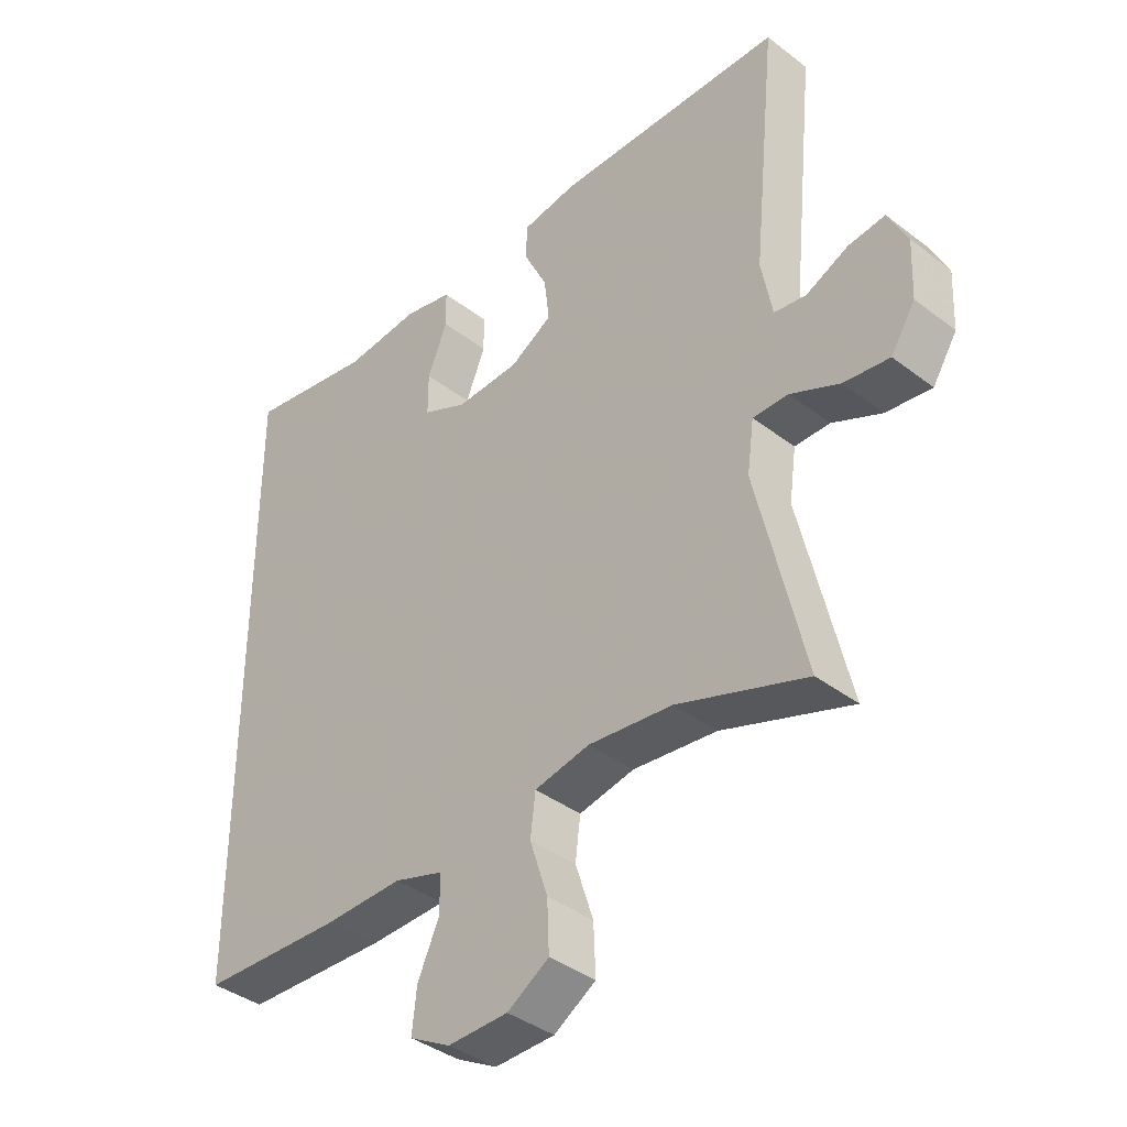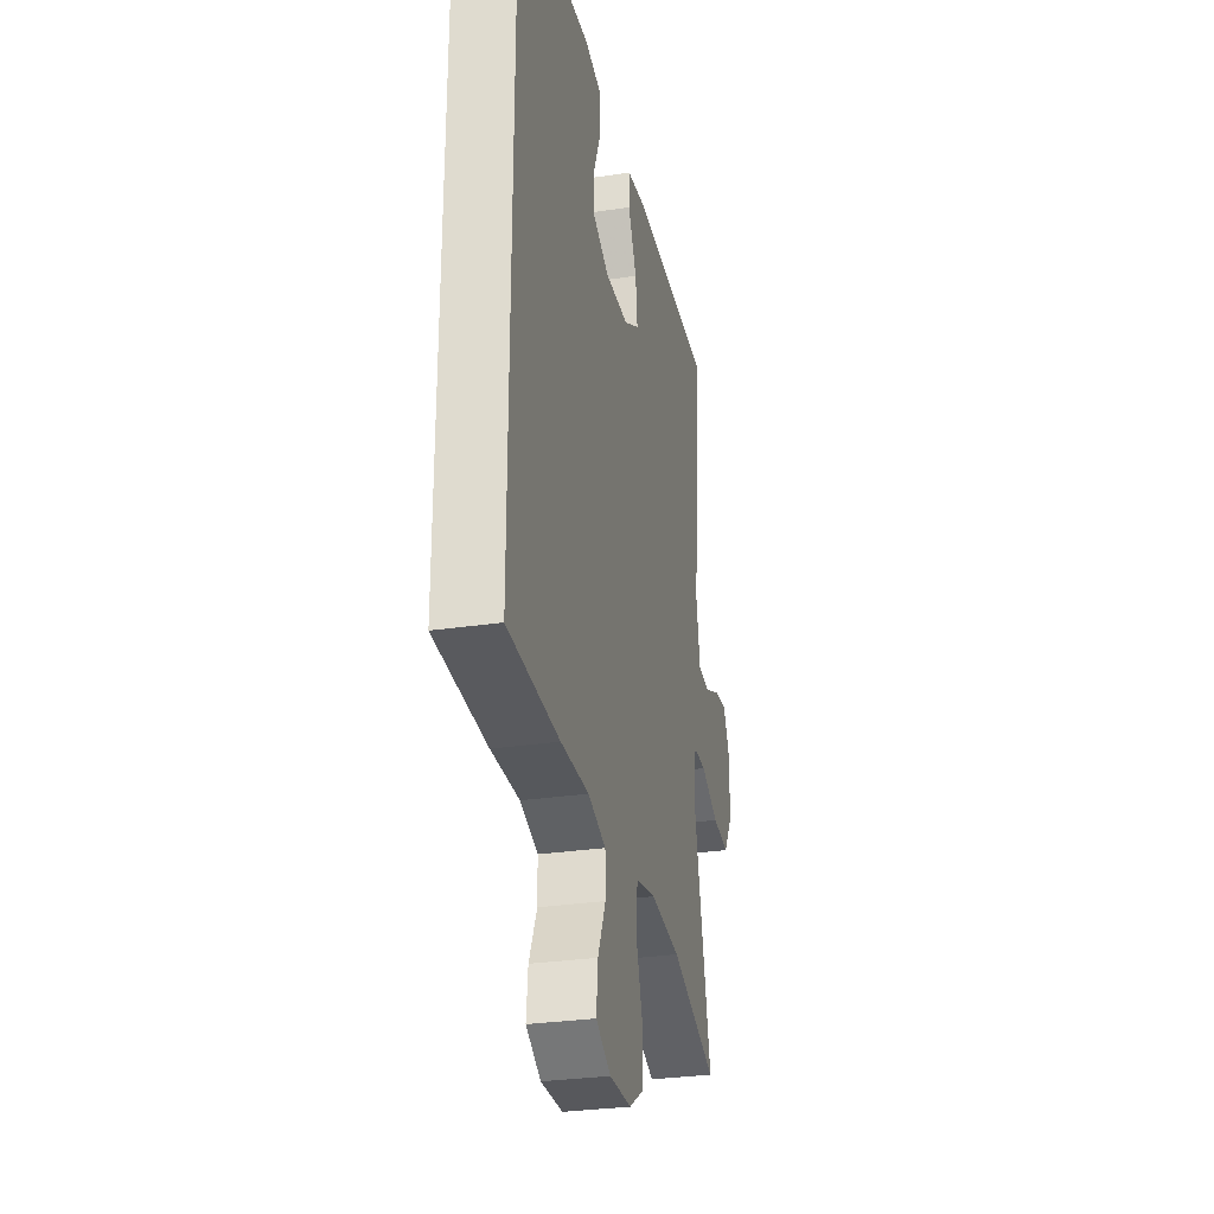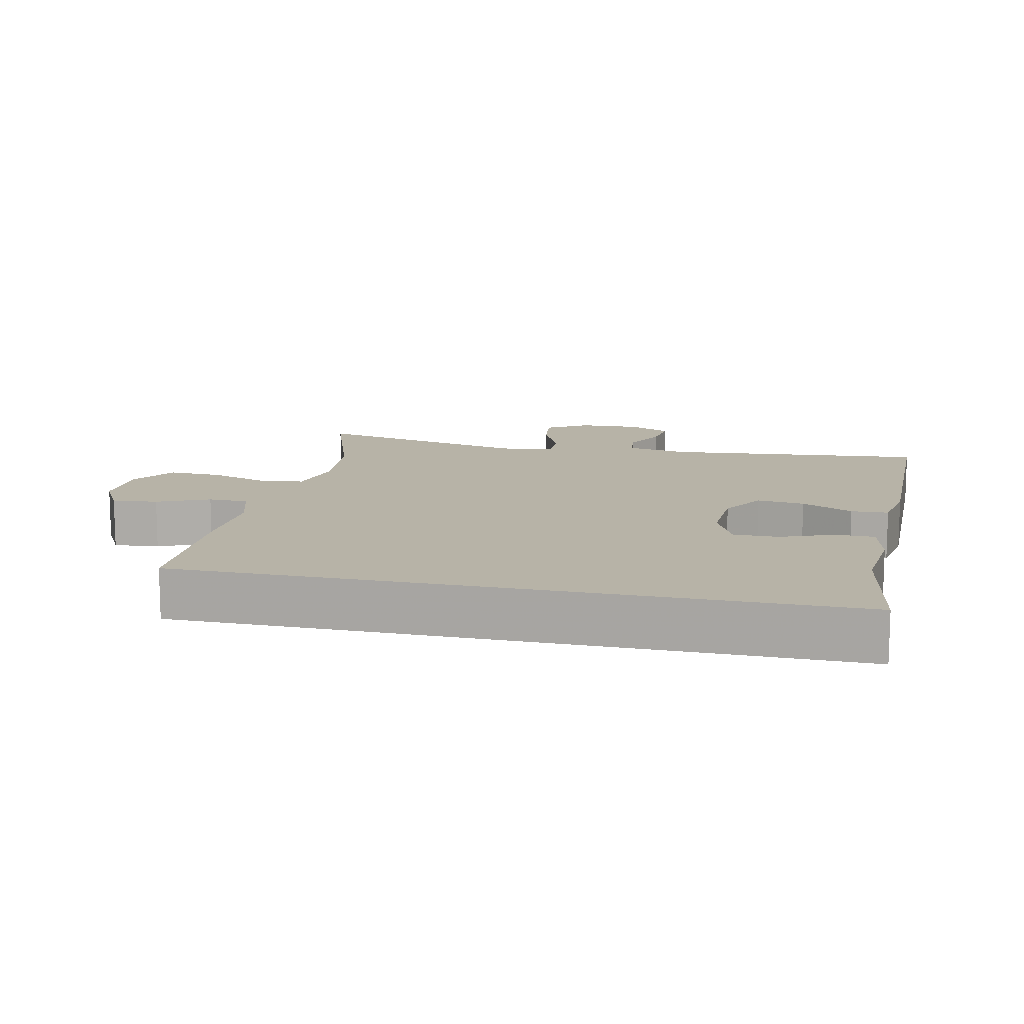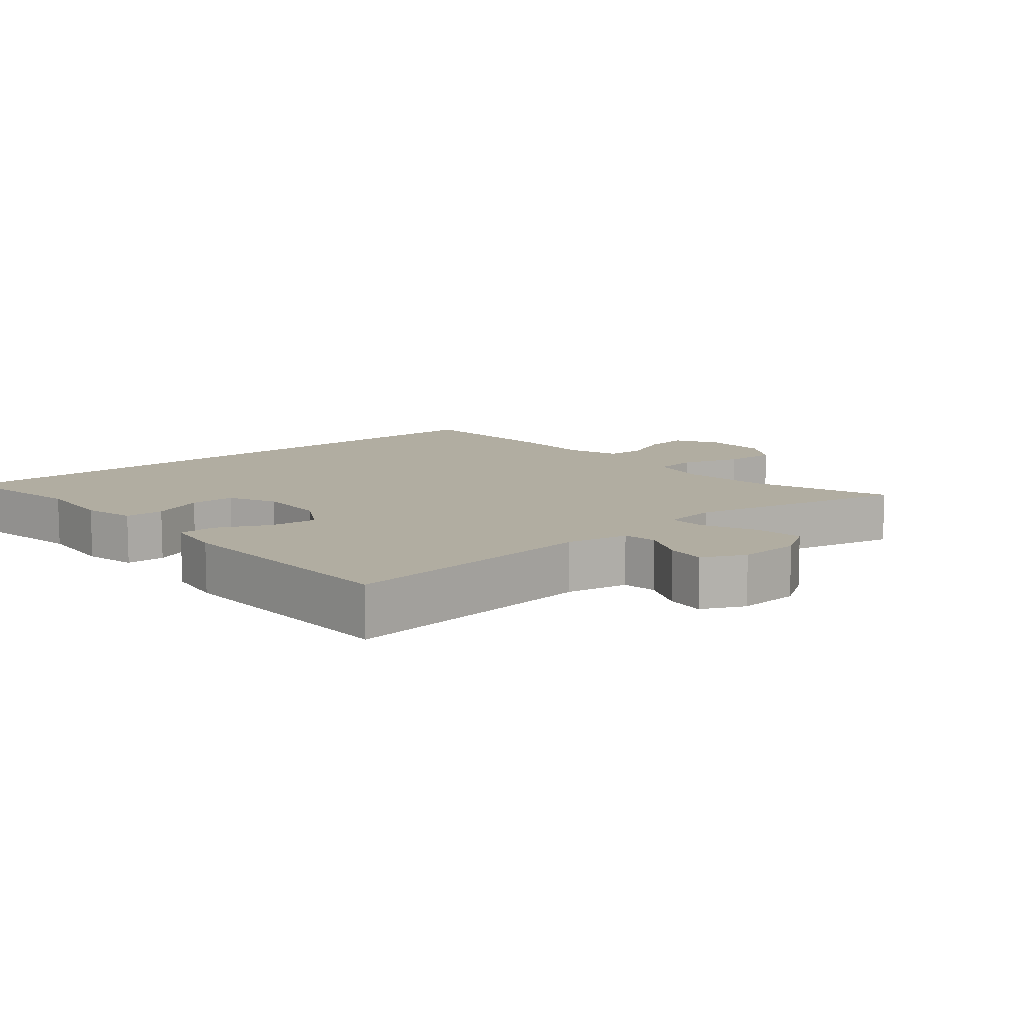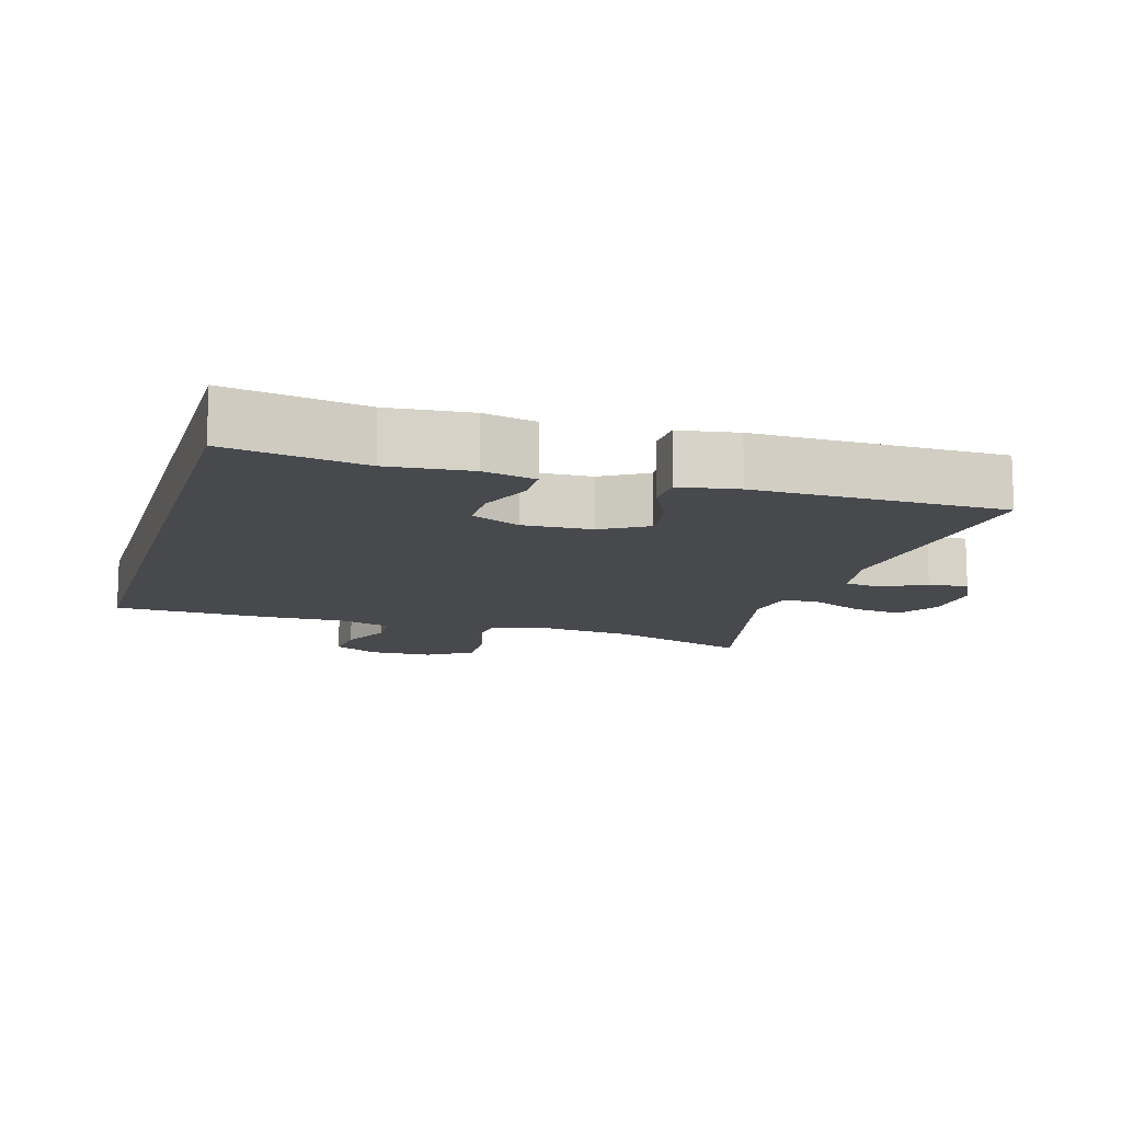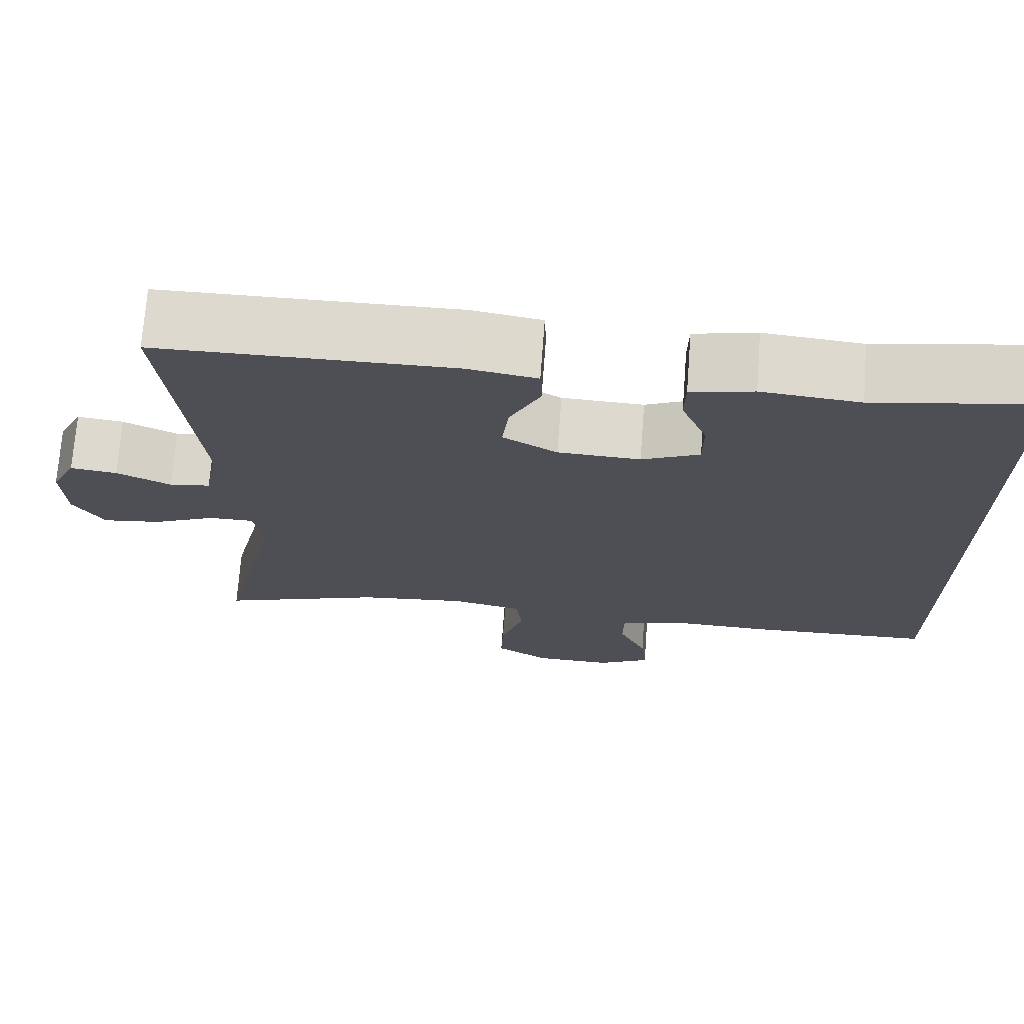
<metadata>
{"format":"obj","ext":"obj","renderer":"f3d","projection":"perspective","resolution":1024,"background":"white","views":[{"elev":-39.0,"azim":46.3,"up":"+Z"},{"elev":-29.7,"azim":-77.7,"up":"+Z"},{"elev":12.6,"azim":-77.3,"up":"+Y"},{"elev":10.3,"azim":49.3,"up":"+Y"},{"elev":-12.4,"azim":-16.5,"up":"+Y"},{"elev":71.7,"azim":-175.7,"up":"+Z"}]}
</metadata>
<code>
v -0.5 0.07 0.52
v -0.301 0.07 0.486
v -0.182 0.07 0.497
v -0.106 0.07 0.48
v -0.105 0.07 0.423
v -0.136 0.07 0.347
v -0.136 0.07 0.281
v -0.066 0.07 0.249
v 0.034 0.07 0.253
v 0.1 0.07 0.292
v 0.092 0.07 0.361
v 0.055 0.07 0.436
v 0.057 0.07 0.49
v 0.142 0.07 0.504
v 0.5 0.07 0.5
v 0.462 0.07 0.123
v 0.479 0.07 0.033
v 0.529 0.07 0.026
v 0.595 0.07 0.057
v 0.652 0.07 0.064
v 0.682 0.07 0.003
v 0.678 0.07 -0.087
v 0.64 0.07 -0.147
v 0.569 0.07 -0.138
v 0.492 0.07 -0.103
v 0.437 0.07 -0.103
v 0.426 0.07 -0.182
v 0.5 0.07 -0.5
v 0.299 0.07 -0.431
v 0.168 0.07 -0.417
v 0.082 0.07 -0.435
v 0.074 0.07 -0.499
v 0.102 0.07 -0.585
v 0.105 0.07 -0.662
v 0.04 0.07 -0.703
v -0.054 0.07 -0.705
v -0.118 0.07 -0.67
v -0.111 0.07 -0.604
v -0.077 0.07 -0.529
v -0.078 0.07 -0.471
v -0.155 0.07 -0.447
v -0.277 0.07 -0.45
v -0.5 0.07 -0.442
v -0.5 0 0.52
v -0.301 0 0.486
v -0.182 0 0.497
v -0.106 0 0.48
v -0.105 0 0.423
v -0.136 0 0.347
v -0.136 0 0.281
v -0.066 0 0.249
v 0.034 0 0.253
v 0.1 0 0.292
v 0.092 0 0.361
v 0.055 0 0.436
v 0.057 0 0.49
v 0.142 0 0.504
v 0.5 0 0.5
v 0.462 0 0.123
v 0.479 0 0.033
v 0.529 0 0.026
v 0.595 0 0.057
v 0.652 0 0.064
v 0.682 0 0.003
v 0.678 0 -0.087
v 0.64 0 -0.147
v 0.569 0 -0.138
v 0.492 0 -0.103
v 0.437 0 -0.103
v 0.426 0 -0.182
v 0.5 0 -0.5
v 0.299 0 -0.431
v 0.168 0 -0.417
v 0.082 0 -0.435
v 0.074 0 -0.499
v 0.102 0 -0.585
v 0.105 0 -0.662
v 0.04 0 -0.703
v -0.054 0 -0.705
v -0.118 0 -0.67
v -0.111 0 -0.604
v -0.077 0 -0.529
v -0.078 0 -0.471
v -0.155 0 -0.447
v -0.277 0 -0.45
v -0.5 0 -0.442
f 43 1 2
f 42 43 2
f 41 42 2
f 40 41 2 3
f 37 38 39
f 36 37 39
f 35 36 39
f 34 35 39
f 33 34 39
f 32 33 39
f 31 32 39 40
f 27 28 29
f 26 27 29 30
f 23 24 25
f 22 23 25
f 21 22 25
f 20 21 25
f 19 20 25
f 18 19 25
f 17 18 25 26
f 26 30 31
f 17 26 31
f 16 17 31
f 14 15 16
f 13 14 16
f 12 13 16
f 11 12 16
f 3 4 5 6
f 3 6 7
f 40 3 7
f 31 40 7 8
f 16 31 8 9
f 10 11 16
f 9 10 16
f 45 44 86
f 45 86 85
f 45 85 84
f 46 45 84 83
f 82 81 80
f 82 80 79
f 82 79 78
f 82 78 77
f 82 77 76
f 82 76 75
f 83 82 75 74
f 72 71 70
f 73 72 70 69
f 68 67 66
f 68 66 65
f 68 65 64
f 68 64 63
f 68 63 62
f 68 62 61
f 69 68 61 60
f 74 73 69
f 74 69 60
f 74 60 59
f 59 58 57
f 59 57 56
f 59 56 55
f 59 55 54
f 49 48 47 46
f 50 49 46
f 50 46 83
f 51 50 83 74
f 52 51 74 59
f 59 54 53
f 59 53 52
f 1 44 45 2
f 2 45 46 3
f 3 46 47 4
f 4 47 48 5
f 5 48 49 6
f 6 49 50 7
f 7 50 51 8
f 8 51 52 9
f 9 52 53 10
f 10 53 54 11
f 11 54 55 12
f 12 55 56 13
f 13 56 57 14
f 14 57 58 15
f 15 58 59 16
f 16 59 60 17
f 17 60 61 18
f 18 61 62 19
f 19 62 63 20
f 20 63 64 21
f 21 64 65 22
f 22 65 66 23
f 23 66 67 24
f 24 67 68 25
f 25 68 69 26
f 26 69 70 27
f 27 70 71 28
f 28 71 72 29
f 29 72 73 30
f 30 73 74 31
f 31 74 75 32
f 32 75 76 33
f 33 76 77 34
f 34 77 78 35
f 35 78 79 36
f 36 79 80 37
f 37 80 81 38
f 38 81 82 39
f 39 82 83 40
f 40 83 84 41
f 41 84 85 42
f 42 85 86 43
f 43 86 44 1

</code>
